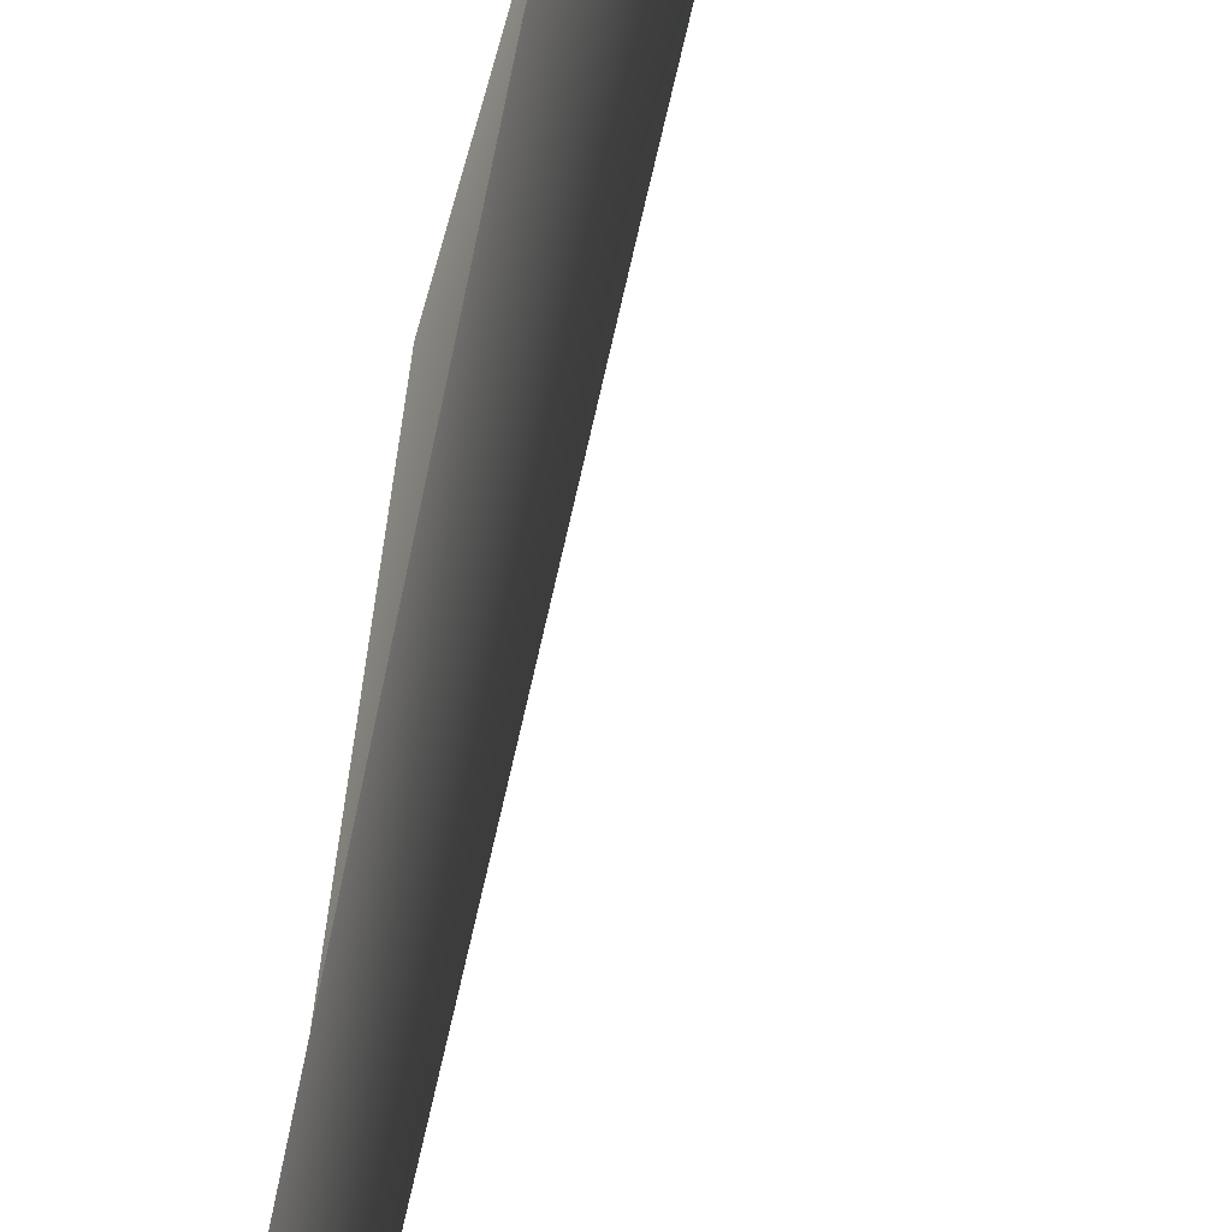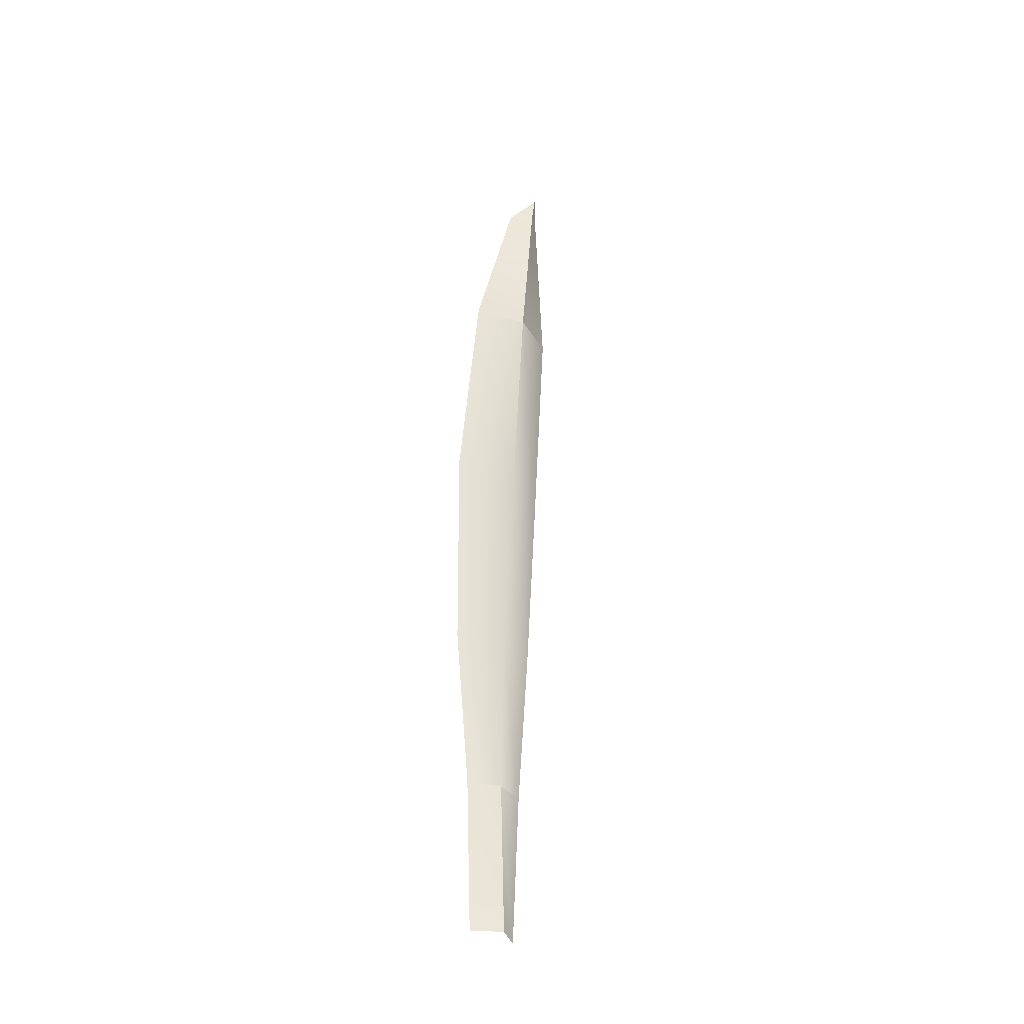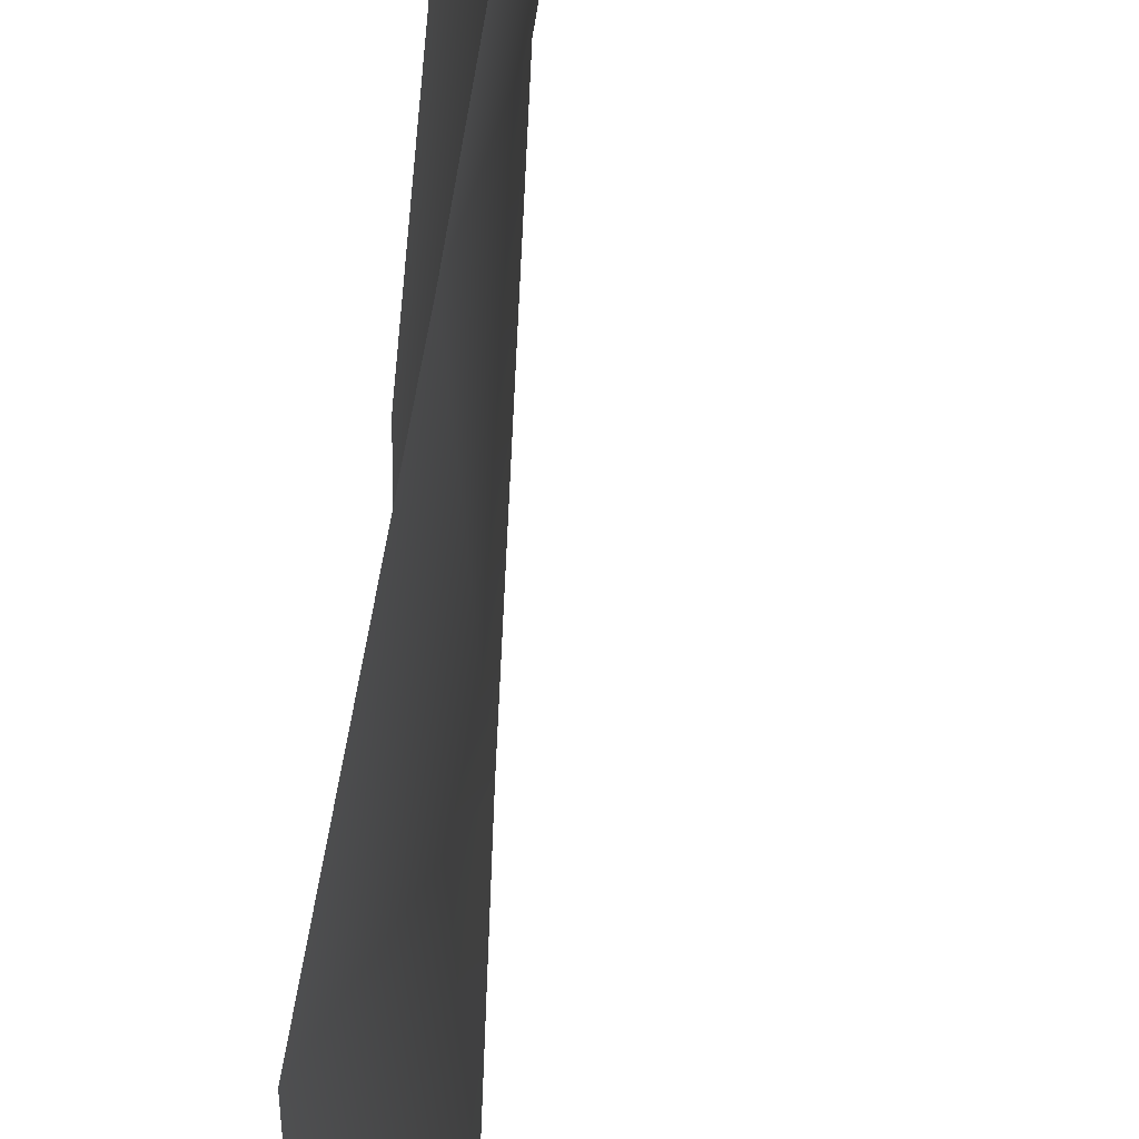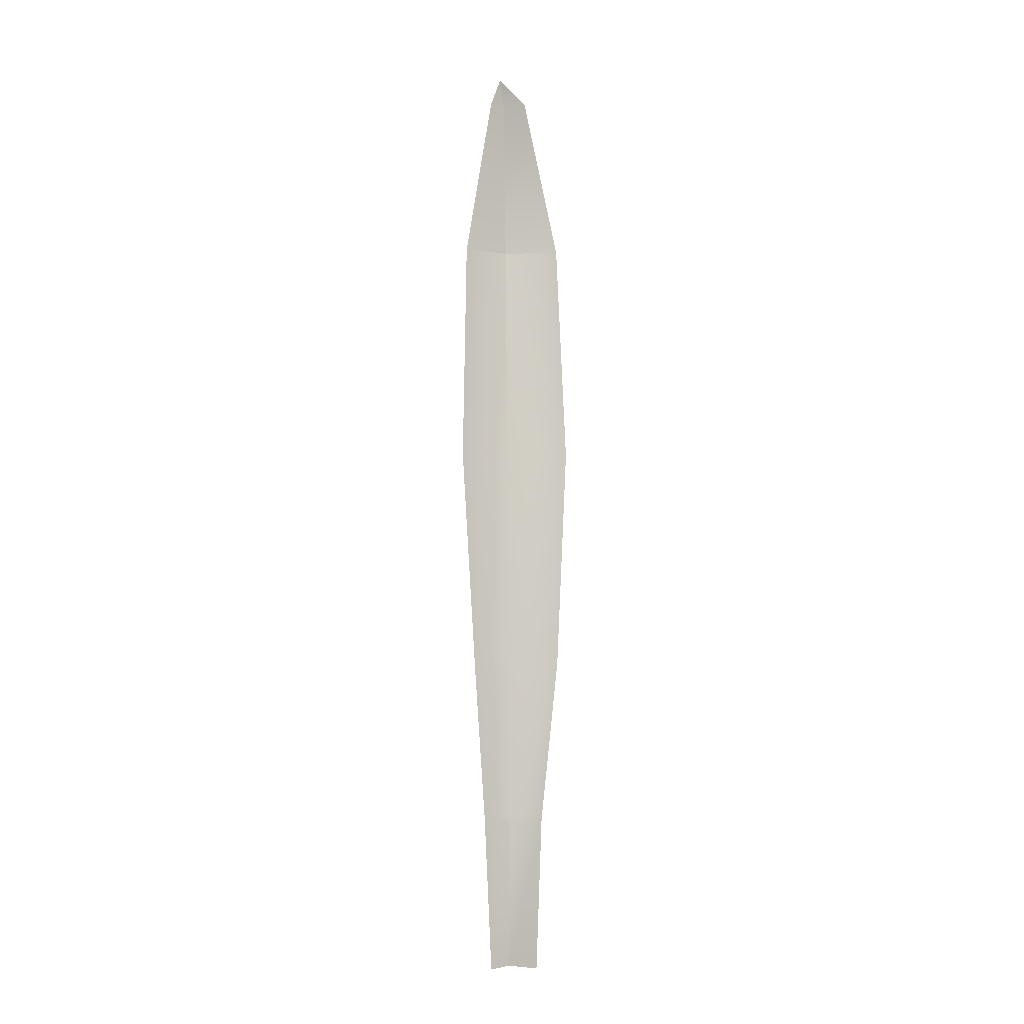
<metadata>
{"format":"obj","ext":"obj","renderer":"f3d","projection":"perspective","resolution":1024,"background":"white","views":[{"elev":67.7,"azim":7.5,"up":"+Z"},{"elev":-39.7,"azim":55.8,"up":"+Y"},{"elev":-27.3,"azim":-6.3,"up":"+Z"},{"elev":-2.1,"azim":-96.0,"up":"+Y"}]}
</metadata>
<code>
g Grass
v 0 0 -0.08602
v 0 0 0.06231
v 0.2259 3 -0.03535
v 0 0.4846 -0.1078
v 0.1786 2.902 -0.07163
v 0.1786 2.902 0.04404
v 0.000938 1.686 -0.1812
v 0.05055 1.686 0.1685
v 0.08806 2.383 -0.1621
v 0.1194 2.383 0.1452
v 0.003068 0.9956 -0.1408
v 0.009264 0.9956 0.1333
v 0.04778 0 -0.02321
v 0 0.4846 0.07949
v 0.226 2.902 -0.02321
v 0.09909 1.686 -0.02321
v 0.1601 2.383 -0.02321
v 0.04185 0.9956 -0.02321
v 0.02932 0.4846 -0.02321
f 13 19 14 2
f 17 15 6 10
f 18 16 8 12
f 16 17 10 8
f 19 18 12 14
f 4 11 18 19
f 7 9 17 16
f 11 7 16 18
f 9 5 15 17
f 5 3 15
f 1 4 19 13
f 15 3 6

</code>
